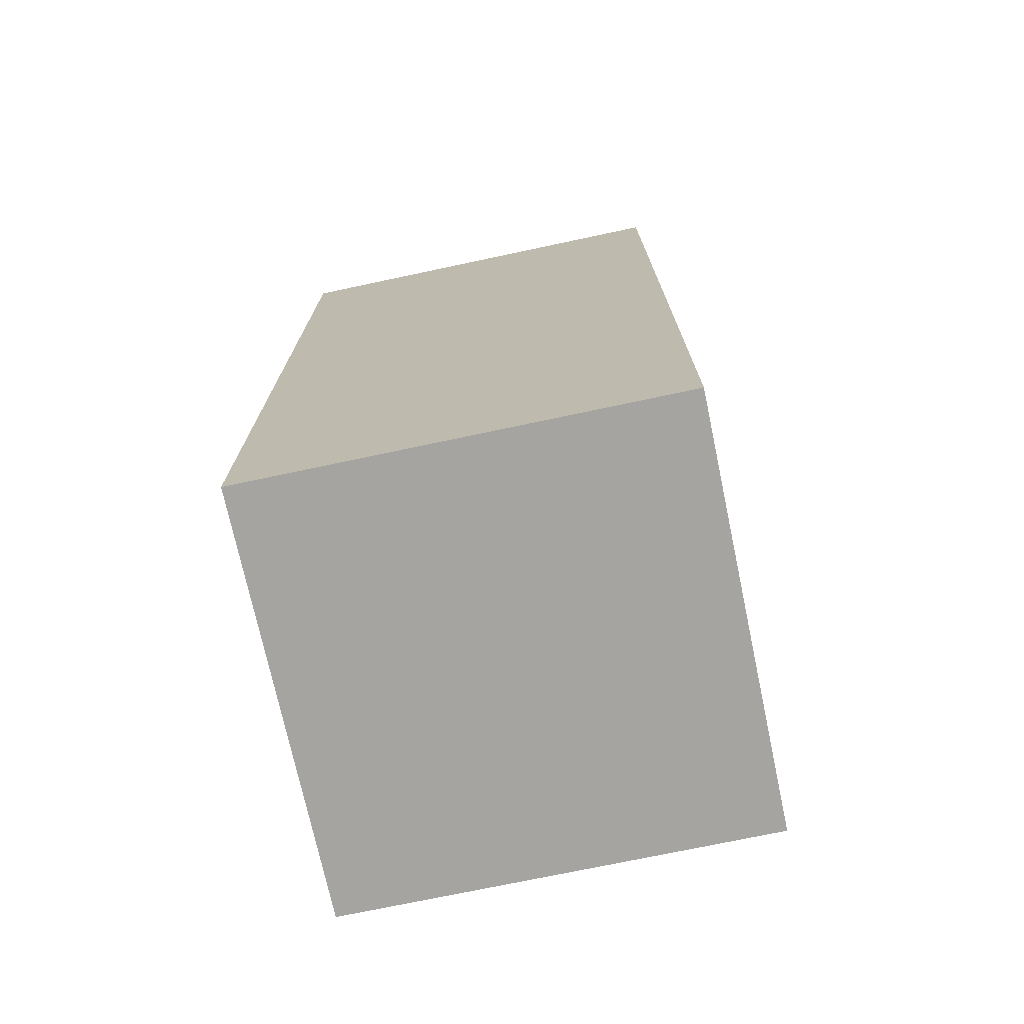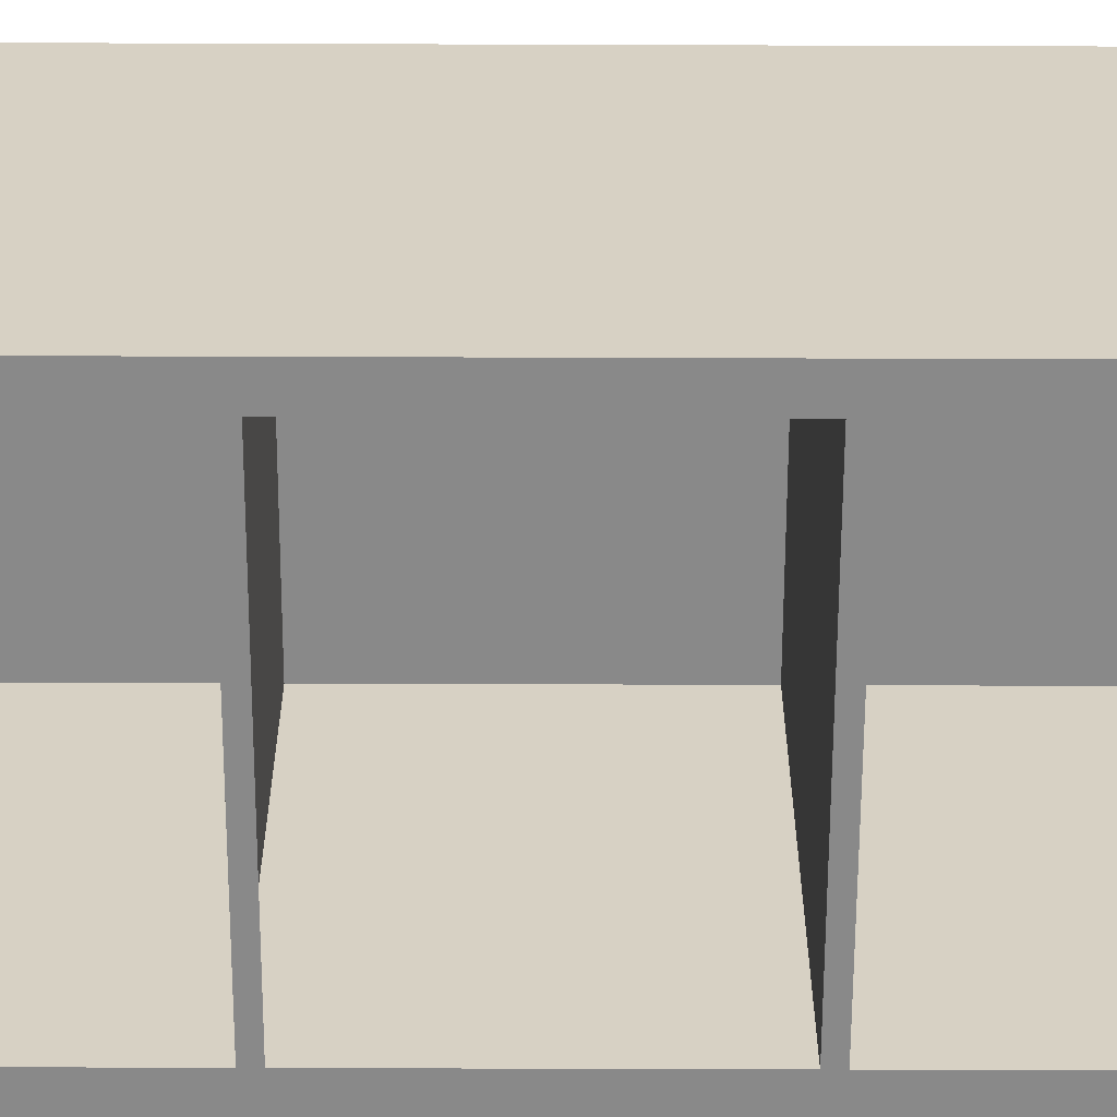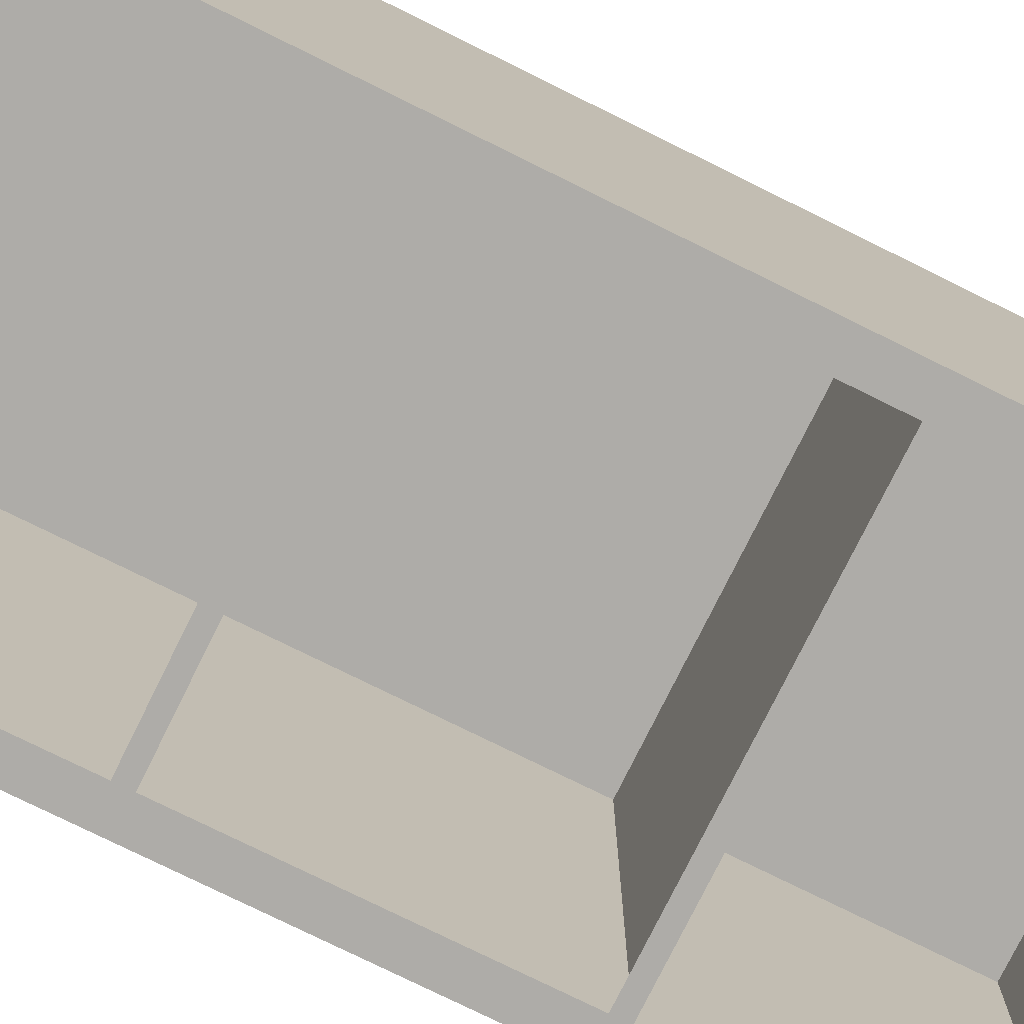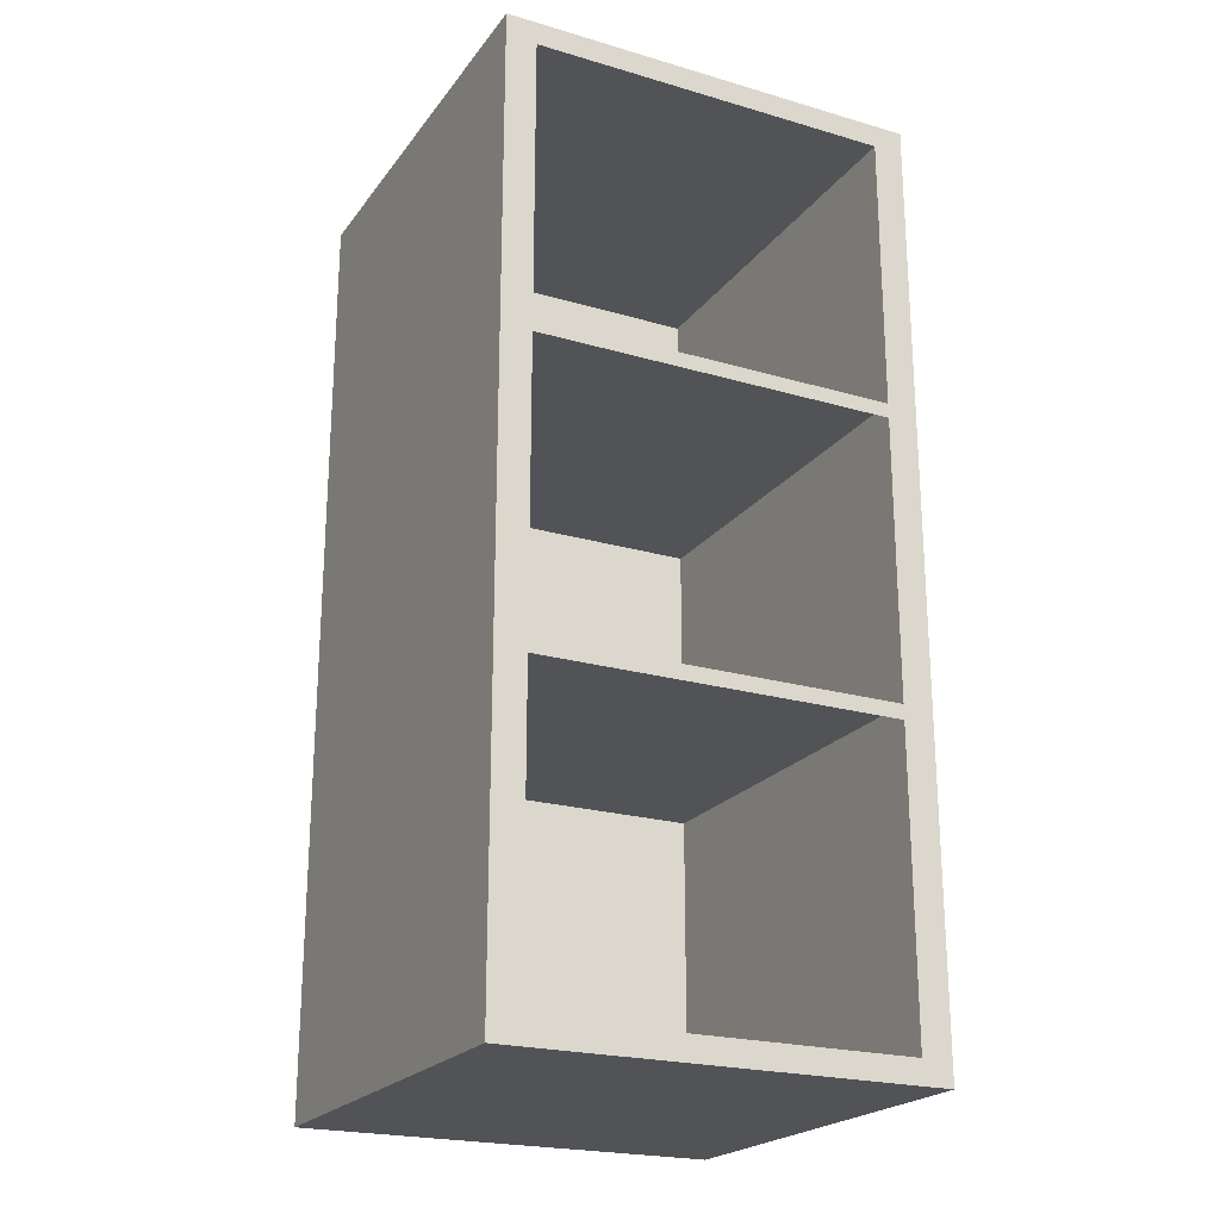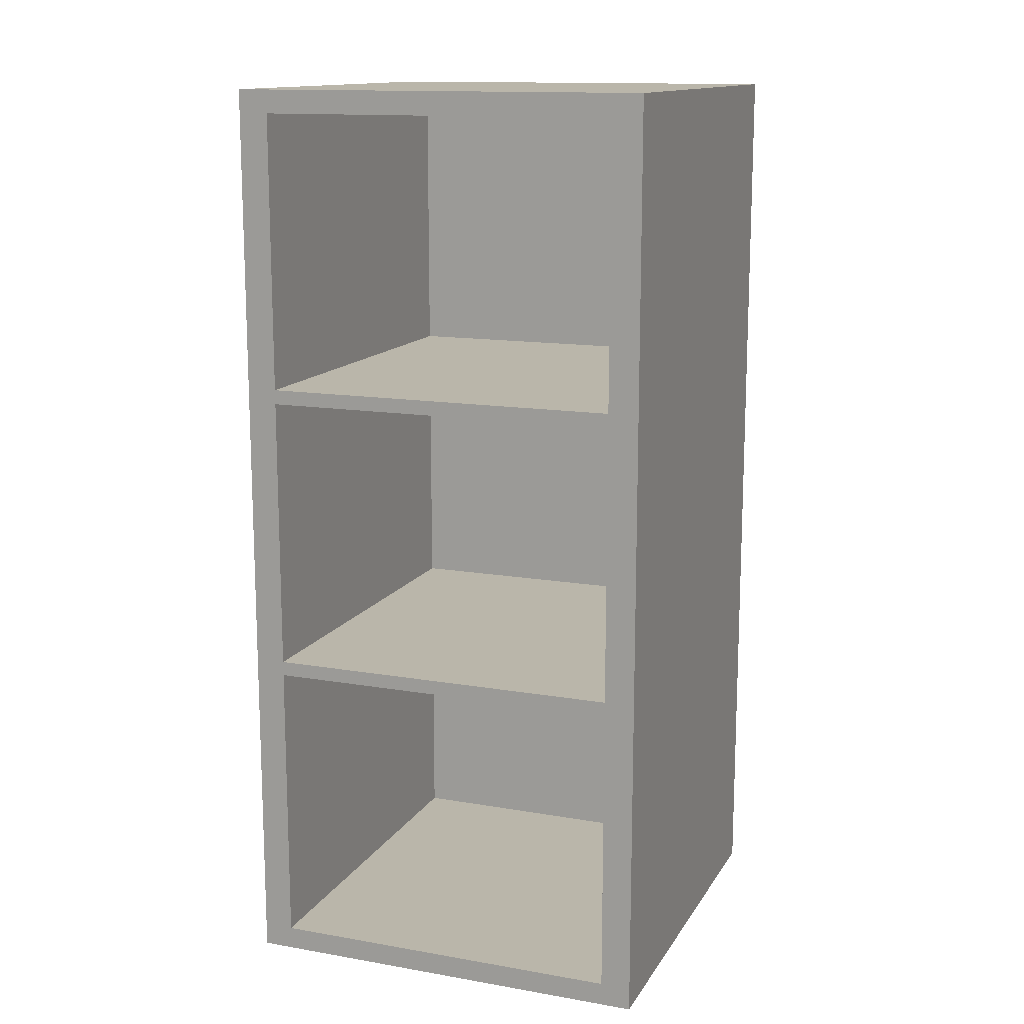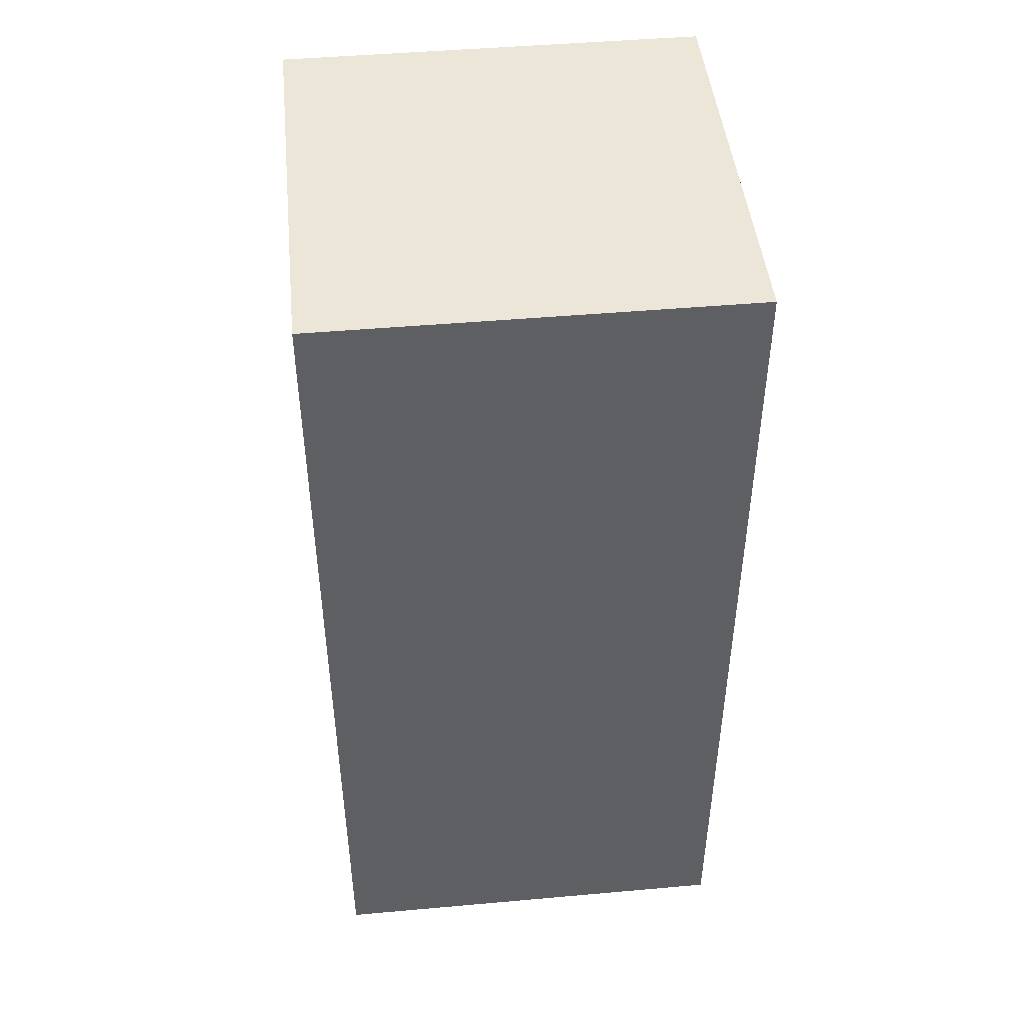
<metadata>
{"format":"obj","ext":"obj","renderer":"f3d","projection":"perspective","resolution":1024,"background":"white","views":[{"elev":-73.2,"azim":-78.0,"up":"+Y"},{"elev":-63.0,"azim":-90.2,"up":"+Z"},{"elev":-77.0,"azim":63.7,"up":"+Z"},{"elev":-22.2,"azim":153.2,"up":"+Y"},{"elev":13.8,"azim":-159.0,"up":"+Y"},{"elev":46.4,"azim":-95.8,"up":"+Y"}]}
</metadata>
<code>
o Cubo.005_Cubo.008
v 0.6686 0.1 4.951
v 0.6686 2.3 4.951
v 0.6686 0.1 3.951
v 0.6686 2.3 3.951
v 1.669 0.1 4.951
v 1.669 2.3 4.951
v 1.669 0.1 3.951
v 1.669 2.3 3.951
v 1.596 0.1 3.951
v 1.596 2.3 3.951
v 0.7408 0.1551 3.951
v 1.596 0.1551 3.951
v 0.7408 2.245 3.951
v 1.596 2.245 3.951
v 0.7408 0.1551 4.902
v 0.7408 2.245 4.902
v 1.596 2.245 4.902
v 1.596 0.1551 4.902
v 0.7408 1.548 3.951
v 0.7408 0.8517 3.951
v 1.596 1.548 3.951
v 1.596 0.8517 3.951
v 0.7408 1.548 4.902
v 0.7408 0.8517 4.902
v 1.596 1.548 4.902
v 1.596 0.8517 4.902
v 1.596 0.8865 3.951
v 1.596 0.8865 4.902
v 0.7408 0.8865 3.951
v 0.7408 0.8865 4.902
v 1.596 1.583 3.951
v 1.596 1.583 4.902
v 0.7408 1.583 3.951
v 0.7408 1.583 4.902
g Cubo.005_Cubo.008_Material.004
f 2 3 1
f 20 11 3
f 8 5 7
f 6 1 5
f 9 5 1
f 10 2 6
f 21 8 7
f 15 12 11
f 25 14 21
f 26 21 22
f 18 22 12
f 17 13 14
f 24 11 20
f 23 20 19
f 16 19 13
f 26 15 24
f 25 24 23
f 17 23 16
f 22 29 20
f 25 31 21
f 28 29 27
f 24 28 26
f 20 30 24
f 26 27 22
f 32 33 31
f 21 33 19
f 23 32 25
f 19 34 23
f 2 4 3
f 4 10 13
f 10 14 13
f 13 19 4
f 19 20 3
f 12 9 11
f 9 3 11
f 19 3 4
f 8 6 5
f 6 2 1
f 1 3 9
f 9 7 5
f 6 8 10
f 10 4 2
f 9 12 7
f 12 22 7
f 21 14 8
f 14 10 8
f 7 22 21
f 15 18 12
f 25 17 14
f 26 25 21
f 18 26 22
f 17 16 13
f 24 15 11
f 23 24 20
f 16 23 19
f 26 18 15
f 25 26 24
f 17 25 23
f 22 27 29
f 25 32 31
f 28 30 29
f 24 30 28
f 20 29 30
f 26 28 27
f 32 34 33
f 21 31 33
f 23 34 32
f 19 33 34

</code>
